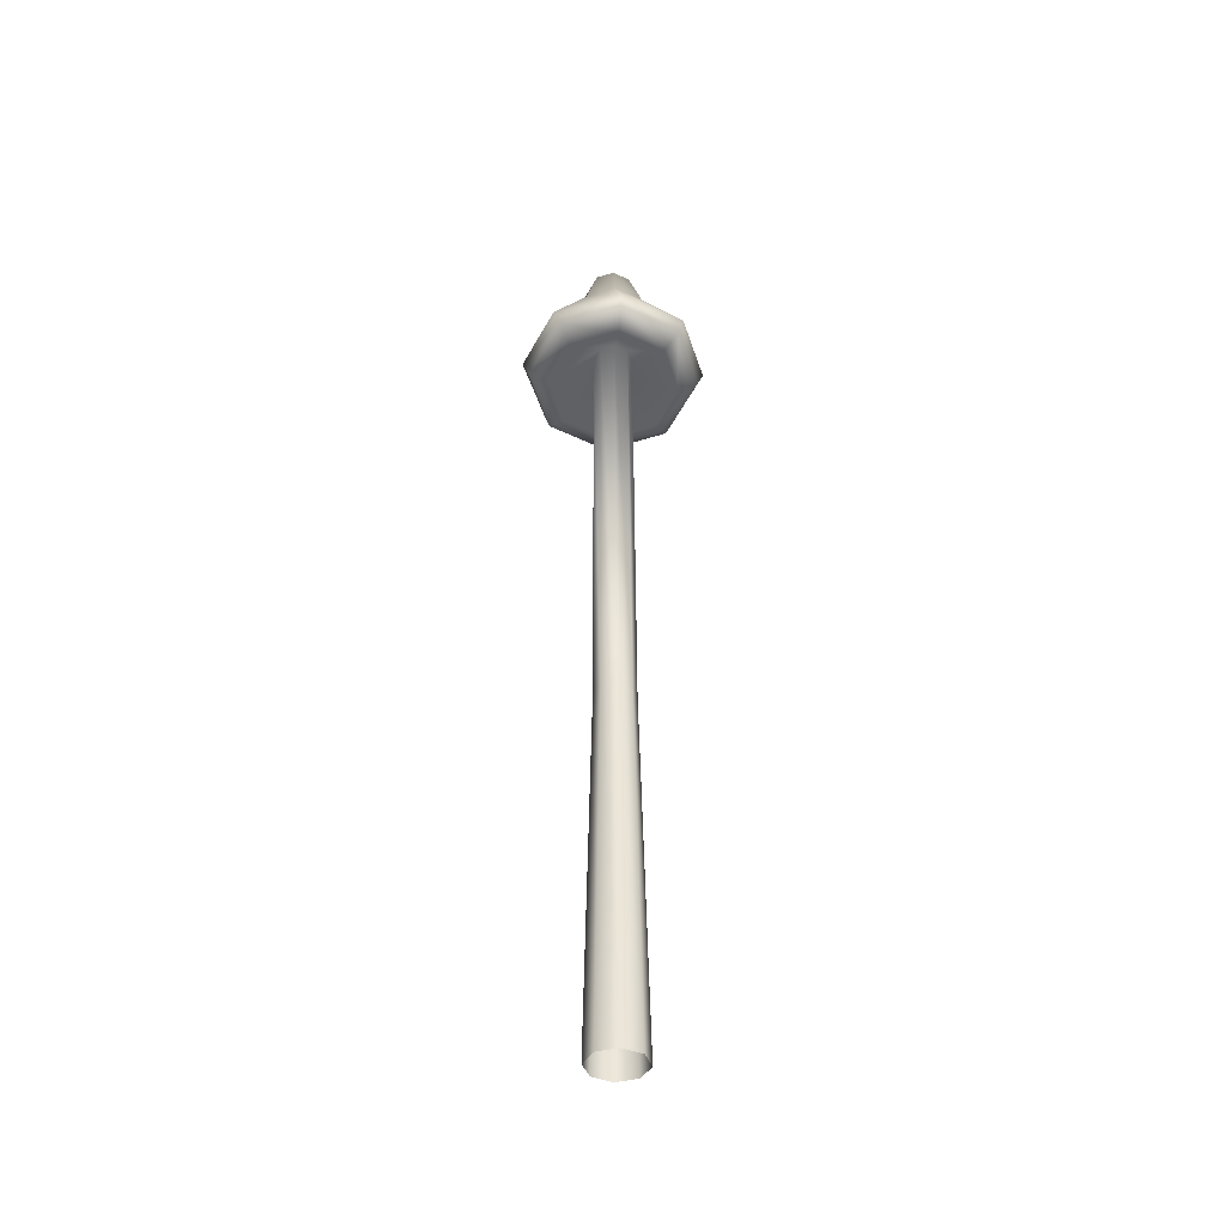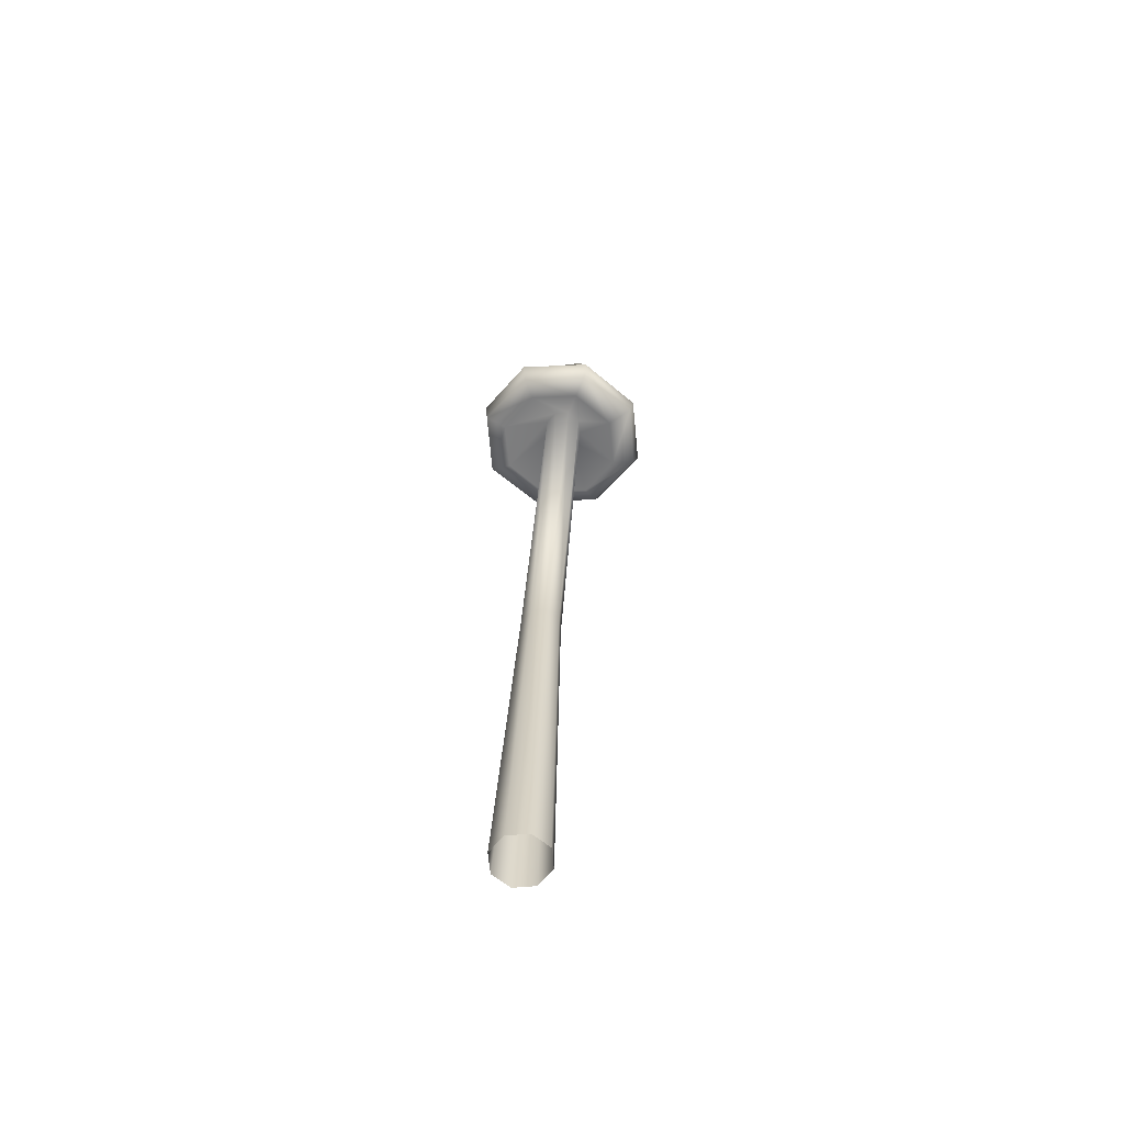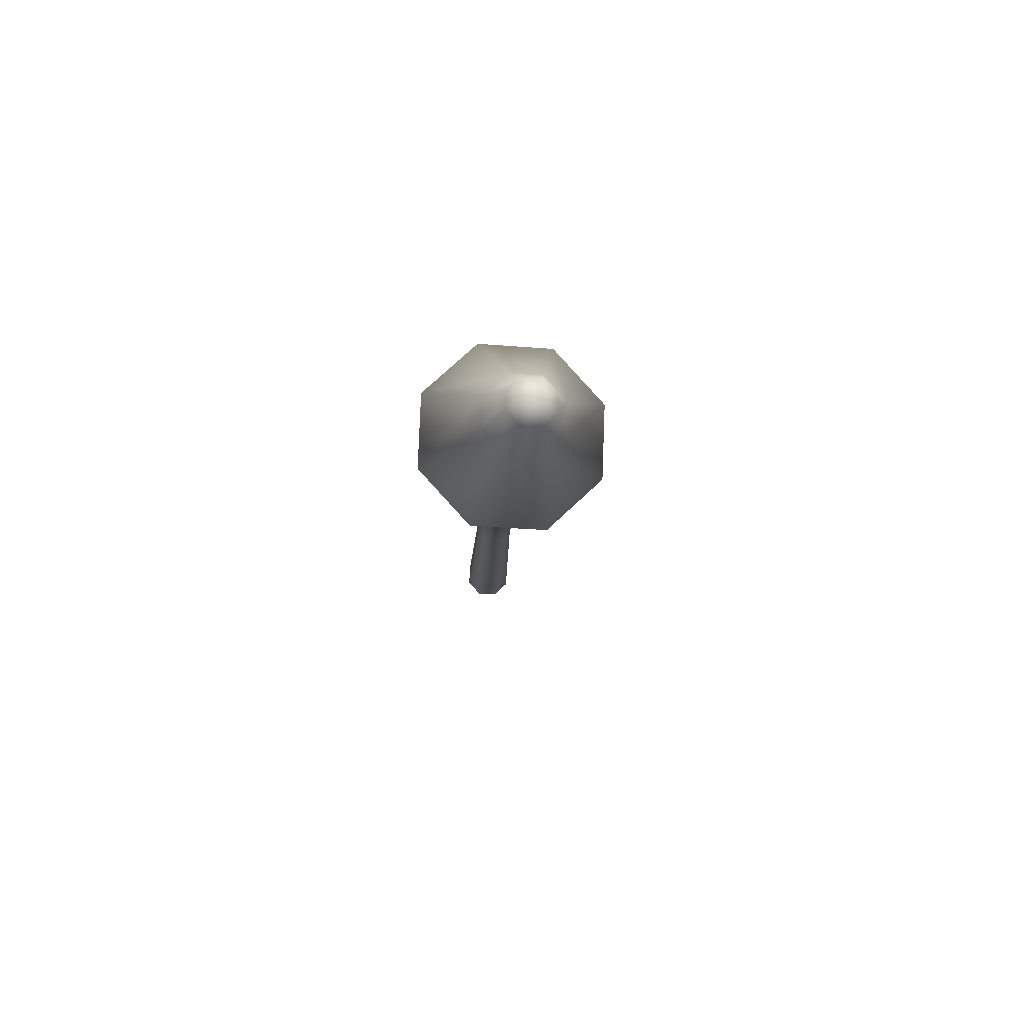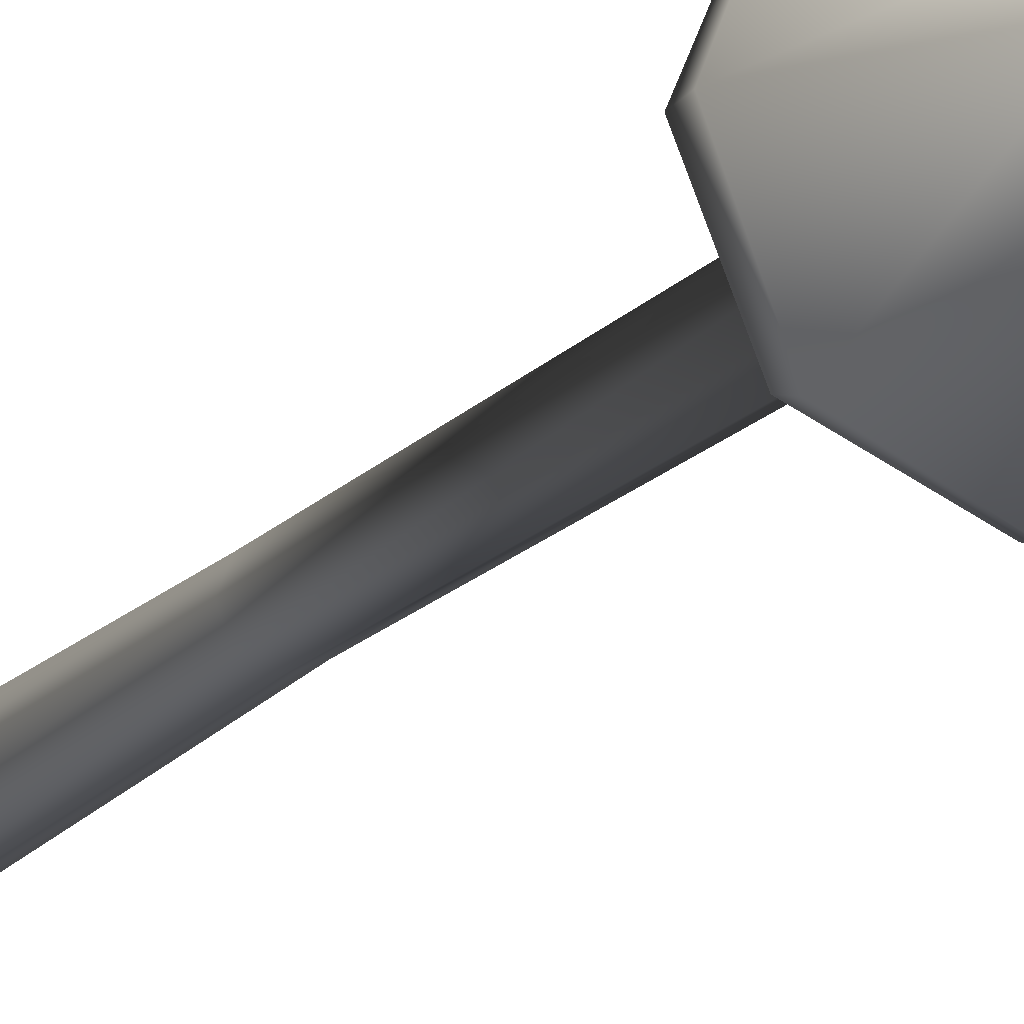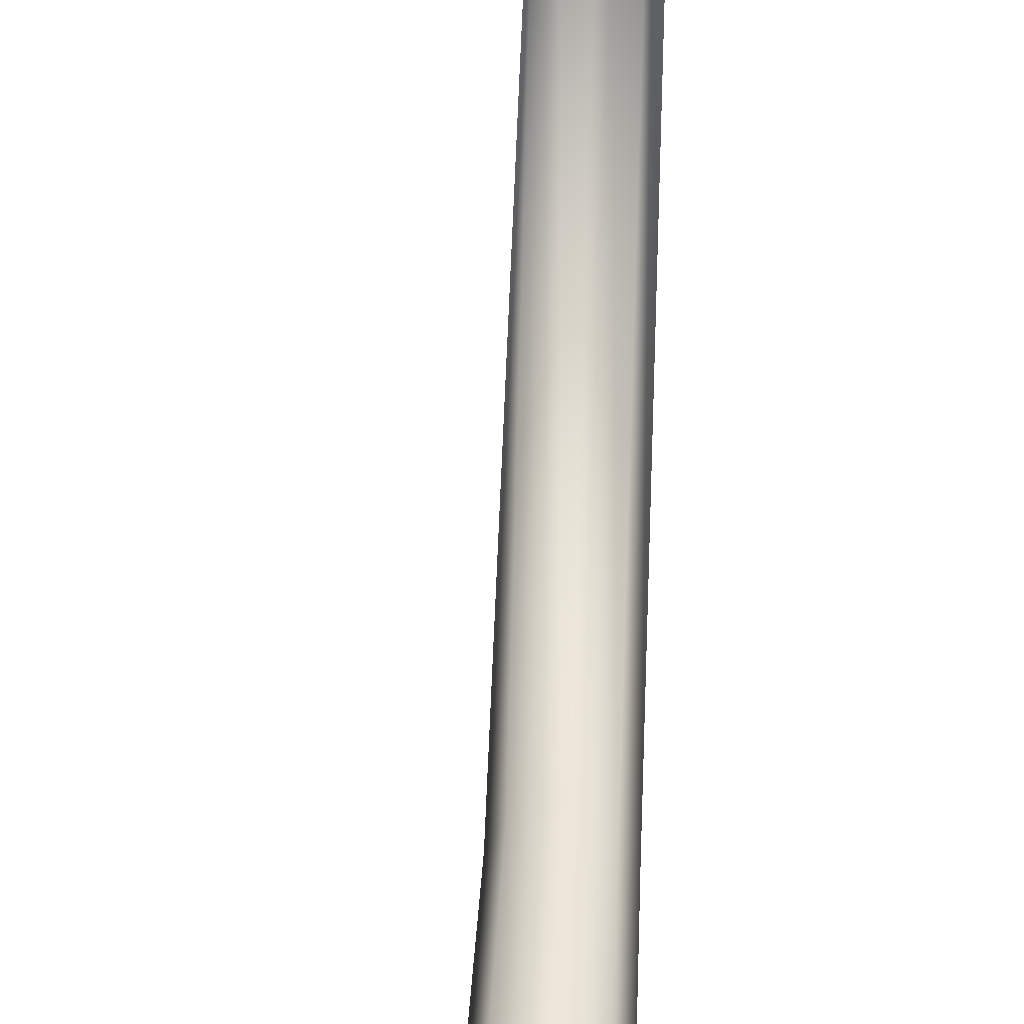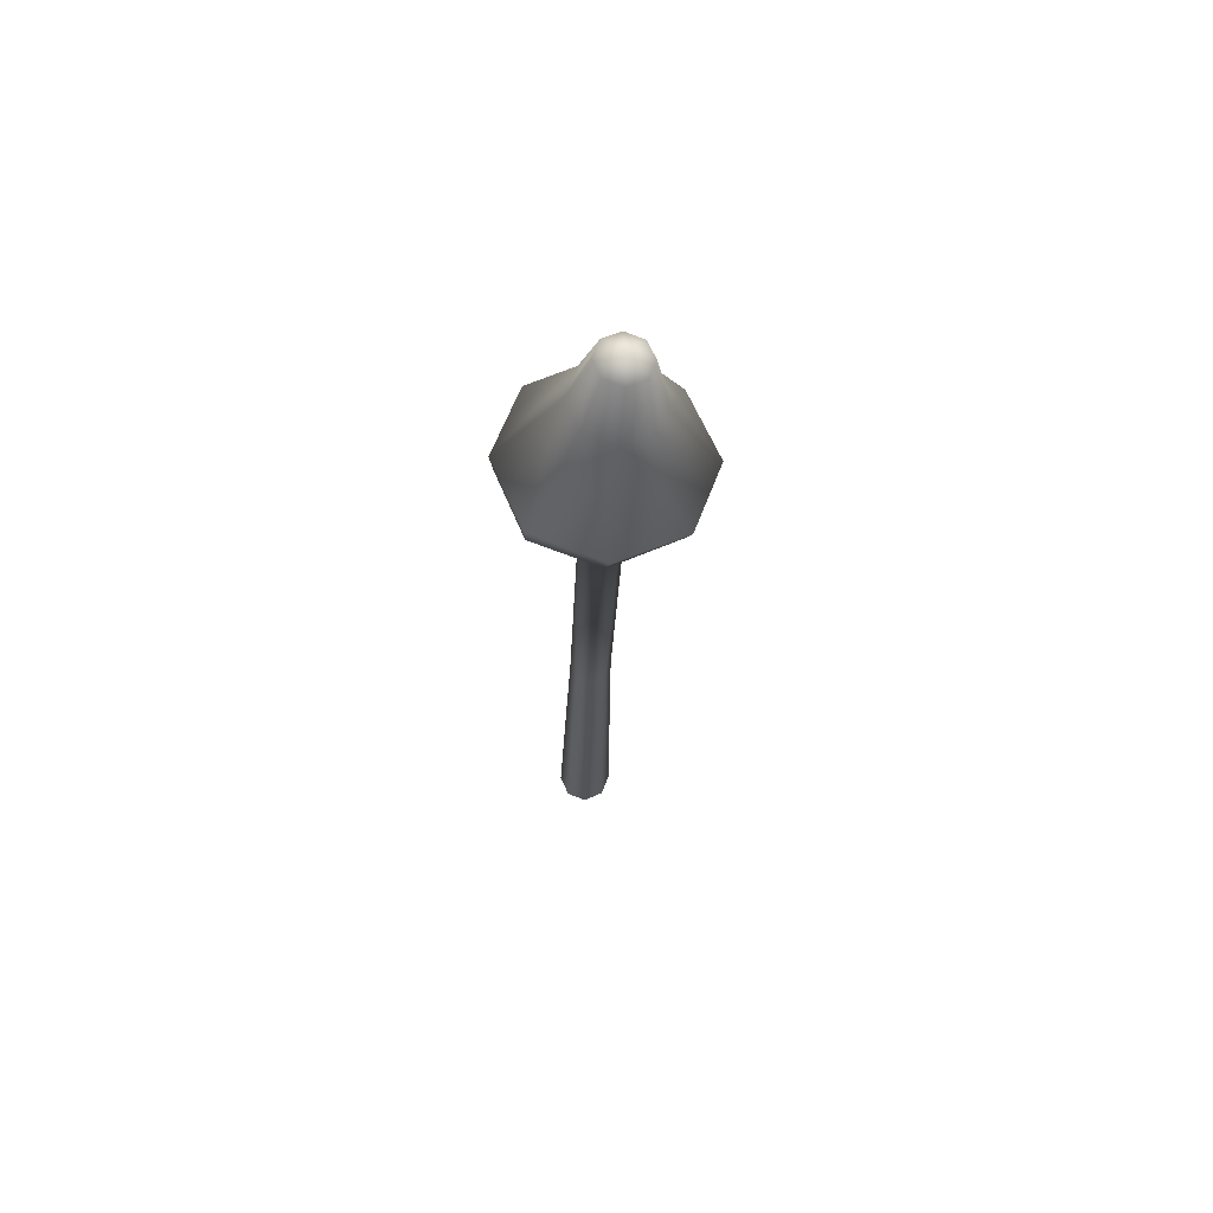
<metadata>
{"format":"obj","ext":"obj","renderer":"f3d","projection":"perspective","resolution":1024,"background":"white","views":[{"elev":-40.5,"azim":85.1,"up":"+Y"},{"elev":-62.9,"azim":-152.2,"up":"+Y"},{"elev":77.7,"azim":-155.5,"up":"+Y"},{"elev":-15.2,"azim":158.4,"up":"+Z"},{"elev":48.6,"azim":5.0,"up":"+Z"},{"elev":69.3,"azim":133.5,"up":"+Y"}]}
</metadata>
<code>
o Shroom6_Cylinder.004
v 0.3618 0.6494 -0
v 0.413 0 0.01296
v 0.4183 0 0
v 0.413 -0 -0.01296
v 0.4 -0 -0.01833
v 0.387 -0 -0.01296
v 0.3817 -0 0
v 0.387 -0 0.01296
v 0.4 0 0.01833
v 0.3789 0.6428 -0
v 0.3949 0.6074 -0
v 0.4372 0.5527 0
v 0.4371 0.5412 0
v 0.4215 0.5312 0
v 0.3873 0.557 0
v 0.404 0.2479 0
v 0.3742 0.6422 0.01138
v 0.387 0.6064 0.01936
v 0.4191 0.5504 0.04401
v 0.4195 0.5389 0.04067
v 0.4088 0.5295 0.03103
v 0.3835 0.5565 0.009424
v 0.4001 0.2479 0.009407
v 0.3742 0.6422 -0.01138
v 0.387 0.6064 -0.01936
v 0.4191 0.5504 -0.04401
v 0.4195 0.5389 -0.04067
v 0.4088 0.5295 -0.03103
v 0.3835 0.5565 -0.009424
v 0.4001 0.2479 -0.009407
v 0.3629 0.6407 -0.0161
v 0.3678 0.6039 -0.02737
v 0.3755 0.5447 -0.06224
v 0.377 0.5334 -0.05751
v 0.378 0.5255 -0.04388
v 0.3741 0.5552 -0.01333
v 0.3907 0.2479 -0.0133
v 0.3517 0.6393 -0.01138
v 0.3486 0.6014 -0.01936
v 0.3318 0.539 -0.04401
v 0.3344 0.5278 -0.04067
v 0.3472 0.5215 -0.03103
v 0.3648 0.554 -0.009424
v 0.3813 0.2479 -0.009407
v 0.347 0.6386 -0
v 0.3406 0.6003 0
v 0.3138 0.5366 0
v 0.3168 0.5255 0
v 0.3345 0.5198 0
v 0.3609 0.5535 0
v 0.3774 0.2479 0
v 0.3517 0.6393 0.01138
v 0.3486 0.6014 0.01936
v 0.3318 0.539 0.04401
v 0.3344 0.5278 0.04067
v 0.3472 0.5215 0.03103
v 0.3648 0.554 0.009424
v 0.3813 0.2479 0.009407
v 0.3629 0.6407 0.0161
v 0.3678 0.6039 0.02737
v 0.3755 0.5447 0.06224
v 0.377 0.5334 0.05751
v 0.378 0.5255 0.04388
v 0.3741 0.5552 0.01333
v 0.3907 0.2479 0.0133
f 1 17 10
f 17 18 11 10
f 18 19 12 11
f 19 20 13 12
f 20 21 14 13
f 21 22 15 14
f 22 23 16 15
f 23 2 3 16
f 1 10 24
f 10 11 25 24
f 11 12 26 25
f 12 13 27 26
f 13 14 28 27
f 14 15 29 28
f 15 16 30 29
f 16 3 4 30
f 1 24 31
f 24 25 32 31
f 25 26 33 32
f 26 27 34 33
f 27 28 35 34
f 28 29 36 35
f 29 30 37 36
f 30 4 5 37
f 1 31 38
f 31 32 39 38
f 32 33 40 39
f 33 34 41 40
f 34 35 42 41
f 35 36 43 42
f 36 37 44 43
f 37 5 6 44
f 1 38 45
f 38 39 46 45
f 39 40 47 46
f 40 41 48 47
f 41 42 49 48
f 42 43 50 49
f 43 44 51 50
f 44 6 7 51
f 1 45 52
f 45 46 53 52
f 46 47 54 53
f 47 48 55 54
f 48 49 56 55
f 49 50 57 56
f 50 51 58 57
f 51 7 8 58
f 1 52 59
f 52 53 60 59
f 53 54 61 60
f 54 55 62 61
f 55 56 63 62
f 56 57 64 63
f 57 58 65 64
f 58 8 9 65
f 2 23 65 9
f 23 22 64 65
f 22 21 63 64
f 21 20 62 63
f 20 19 61 62
f 19 18 60 61
f 18 17 59 60
f 17 1 59

</code>
